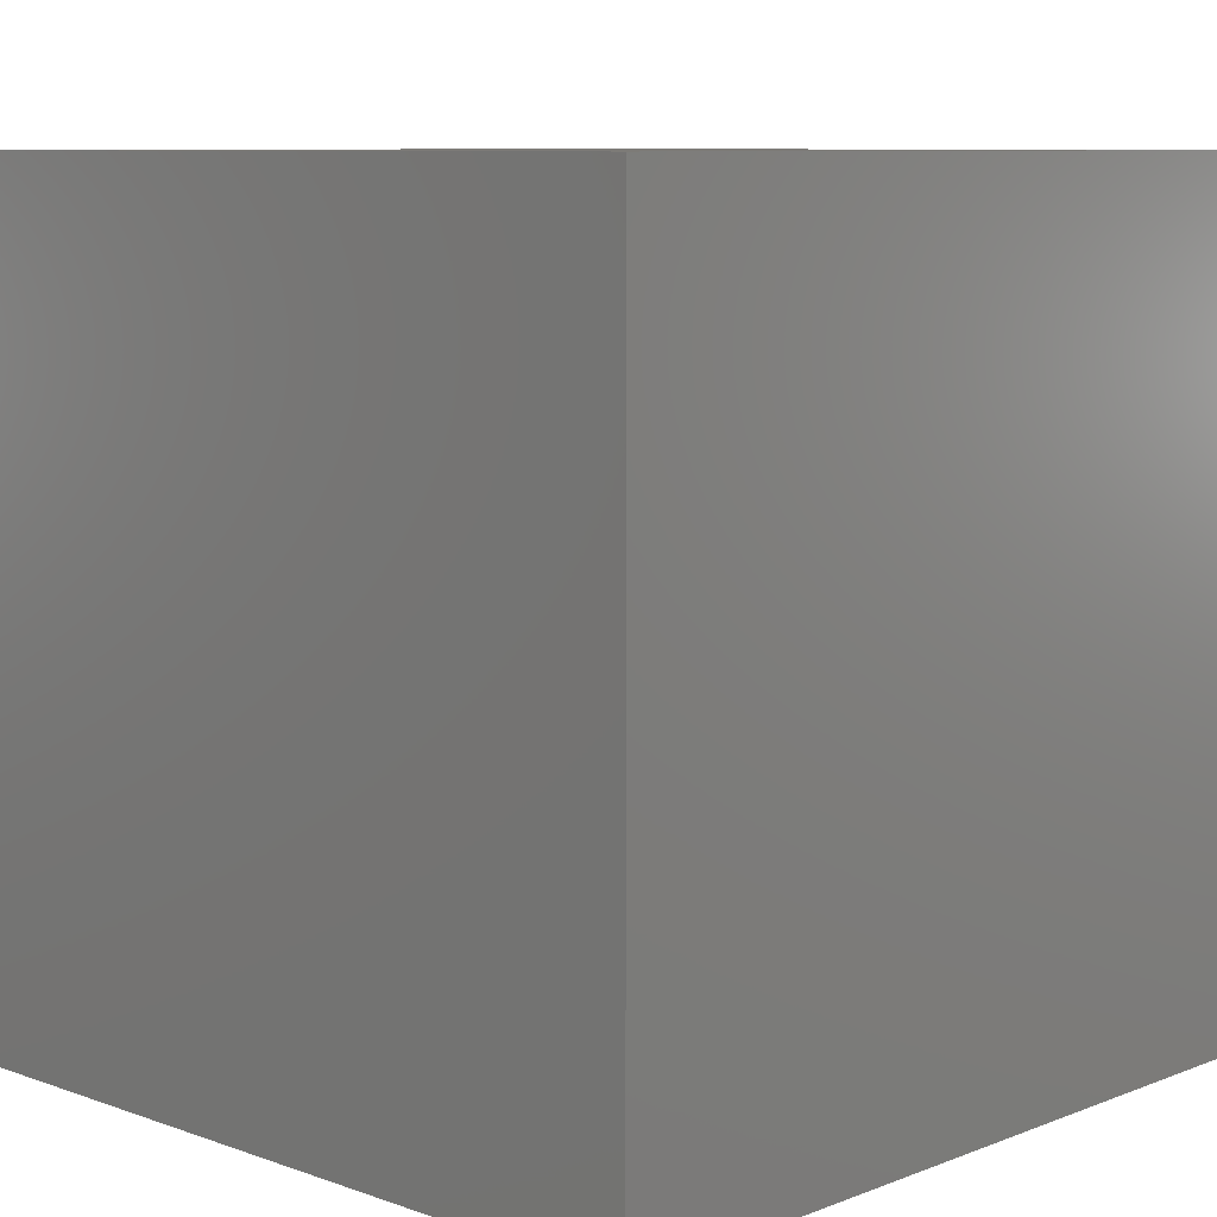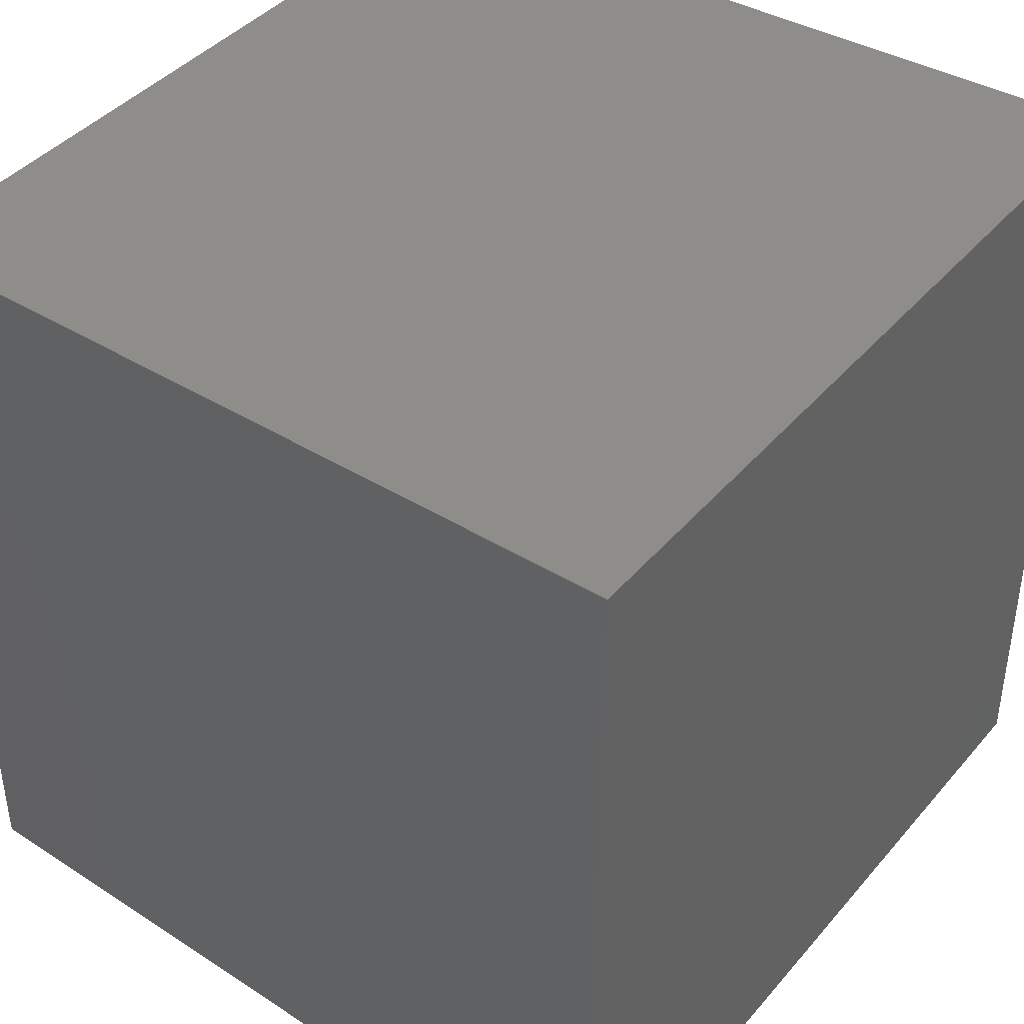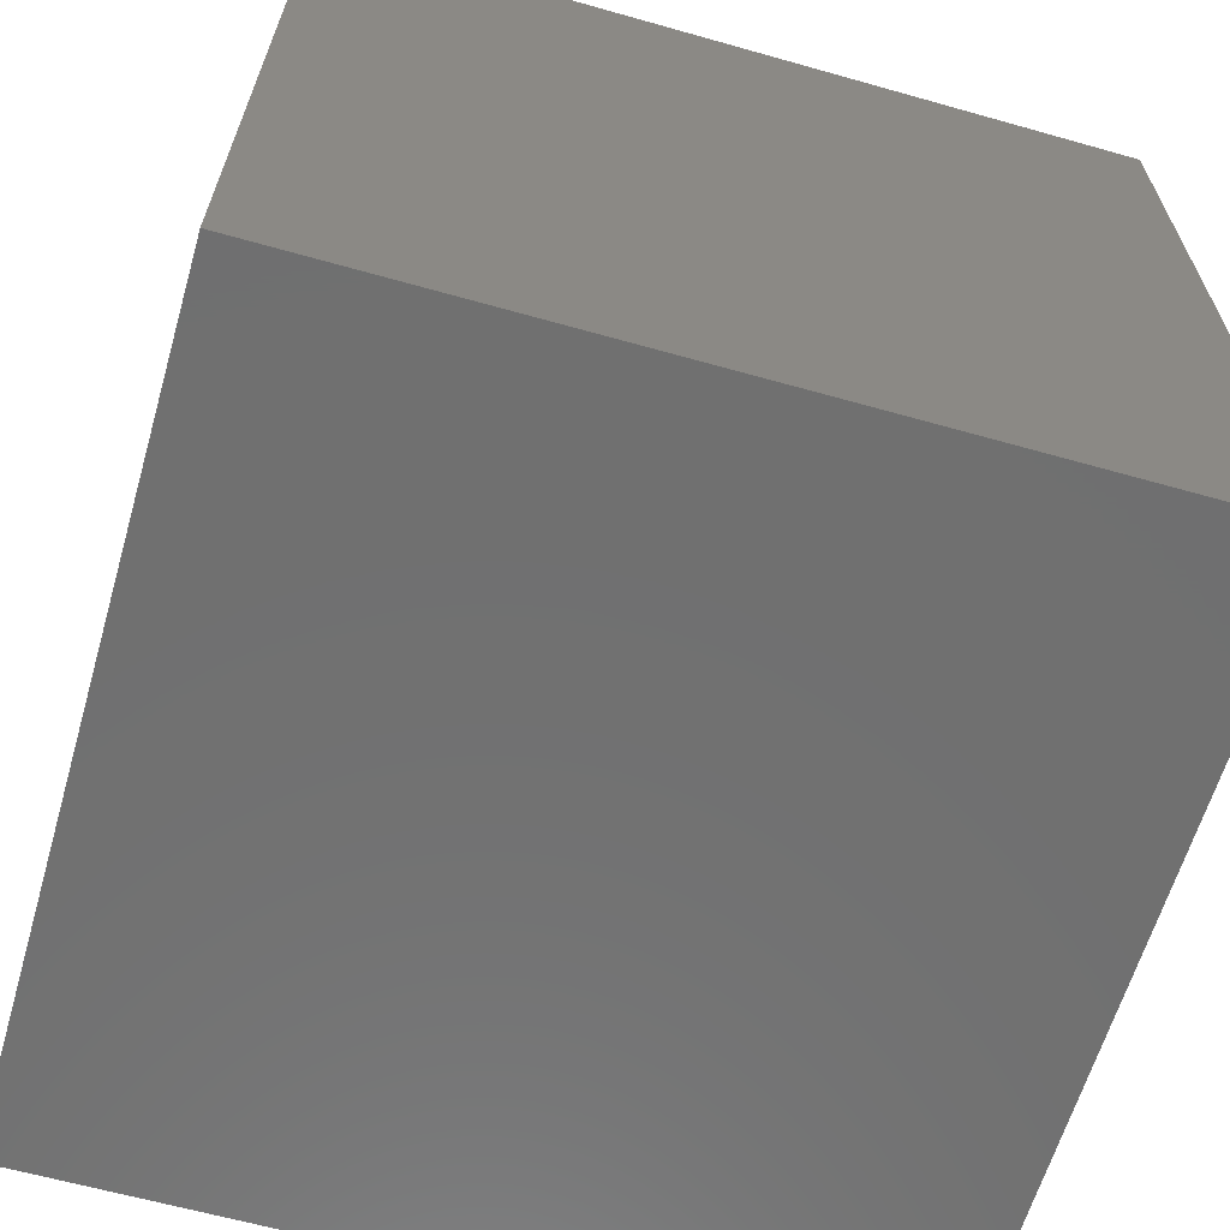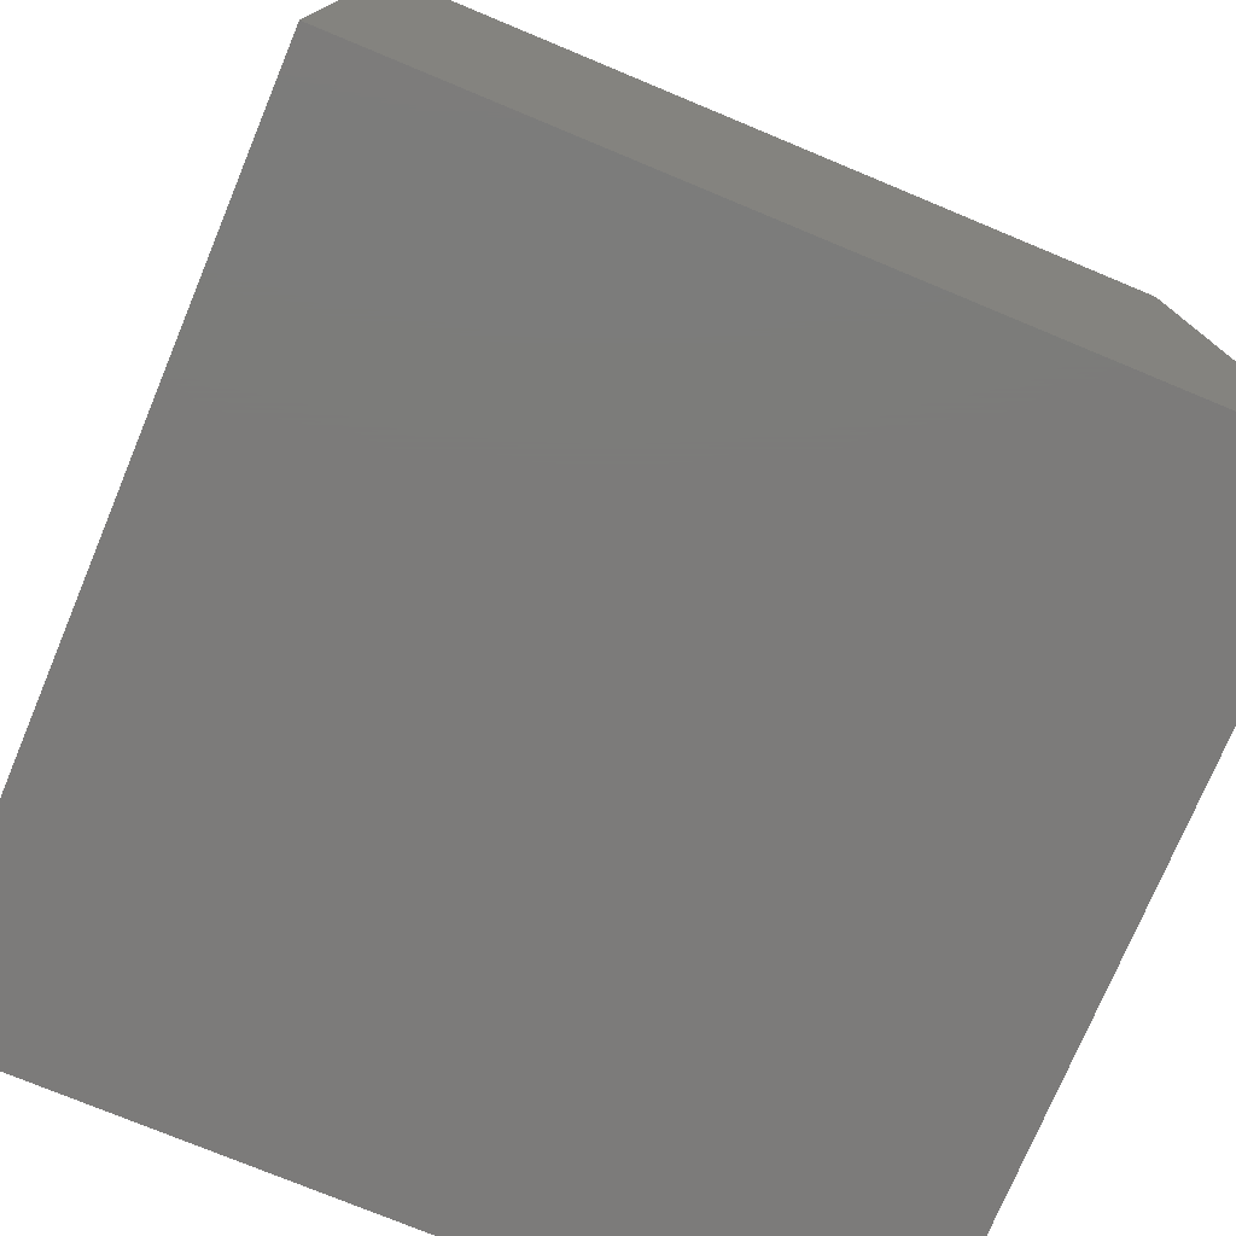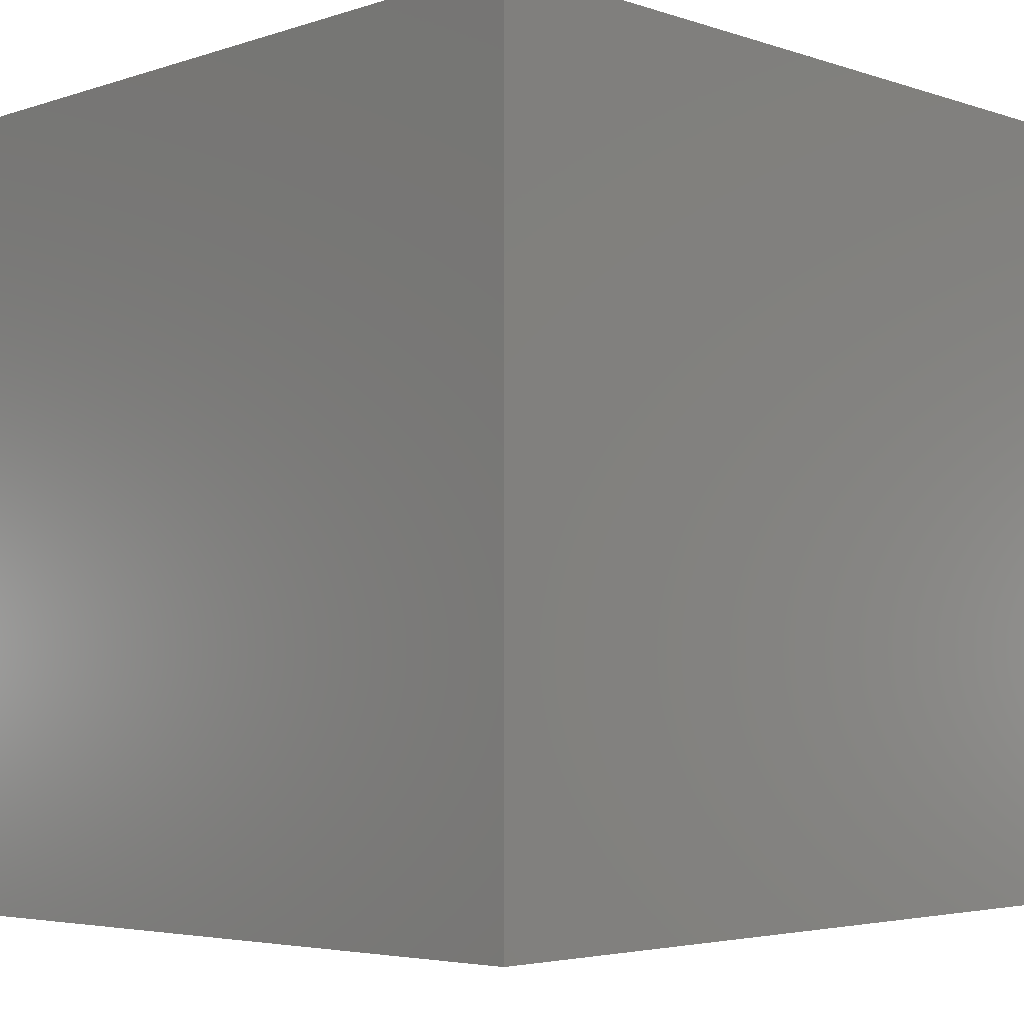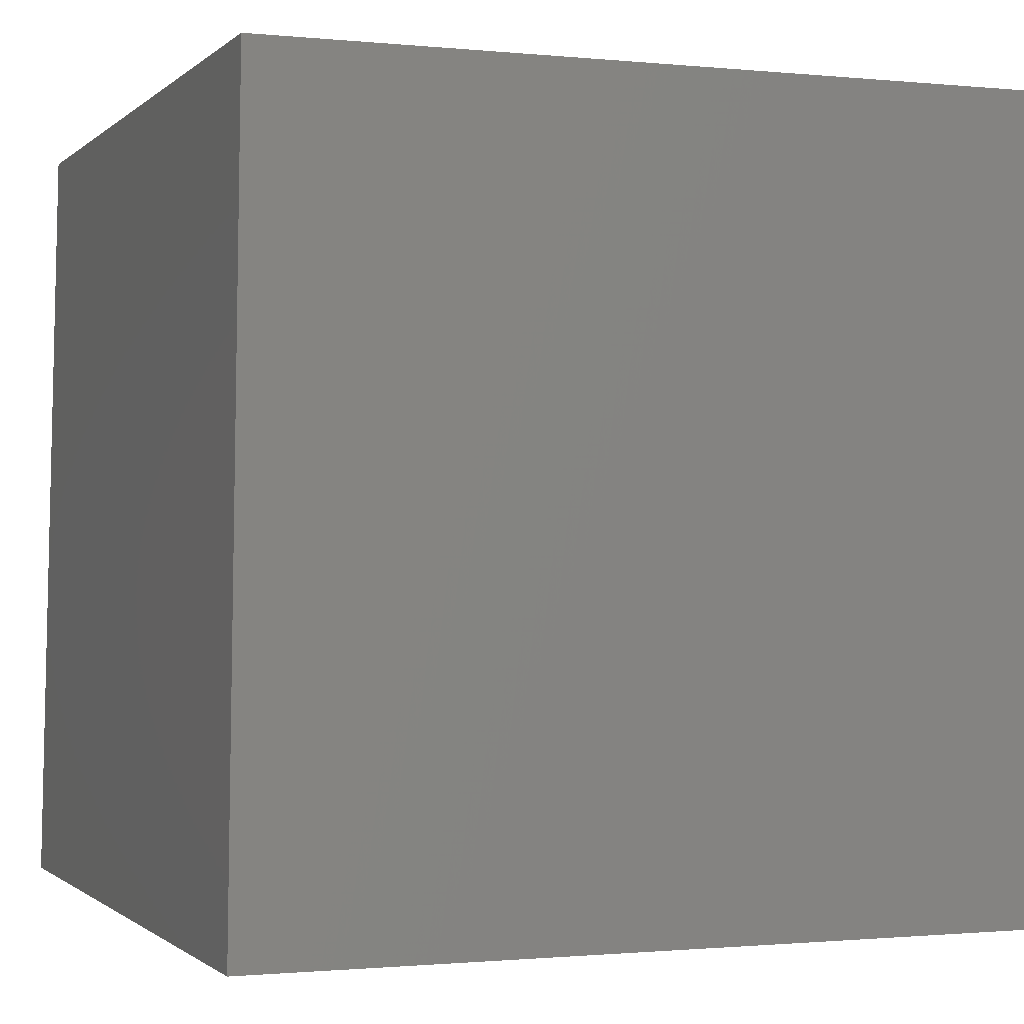
<metadata>
{"format":"stl","ext":"stl","renderer":"f3d","projection":"perspective","resolution":1024,"background":"white","views":[{"elev":8.5,"azim":-46.2,"up":"+Z"},{"elev":41.5,"azim":126.6,"up":"+Y"},{"elev":-61.9,"azim":-106.1,"up":"+Z"},{"elev":-74.9,"azim":-112.6,"up":"+Z"},{"elev":-4.4,"azim":-133.3,"up":"+Y"},{"elev":-1.0,"azim":-20.9,"up":"+Z"}]}
</metadata>
<code>
# stl→obj: 8 verts, 12 faces
v 7.775 7.775 0
v 7.775 -7.775 0
v -7.775 -7.775 0
v -7.775 7.775 0
v 7.5 7.5 15
v -7.5 7.5 15
v -7.5 -7.5 15
v 7.5 -7.5 15
f 1 2 3
f 3 4 1
f 5 6 7
f 7 8 5
f 1 5 8
f 8 2 1
f 2 8 7
f 7 3 2
f 3 7 6
f 6 4 3
f 5 1 4
f 4 6 5

</code>
